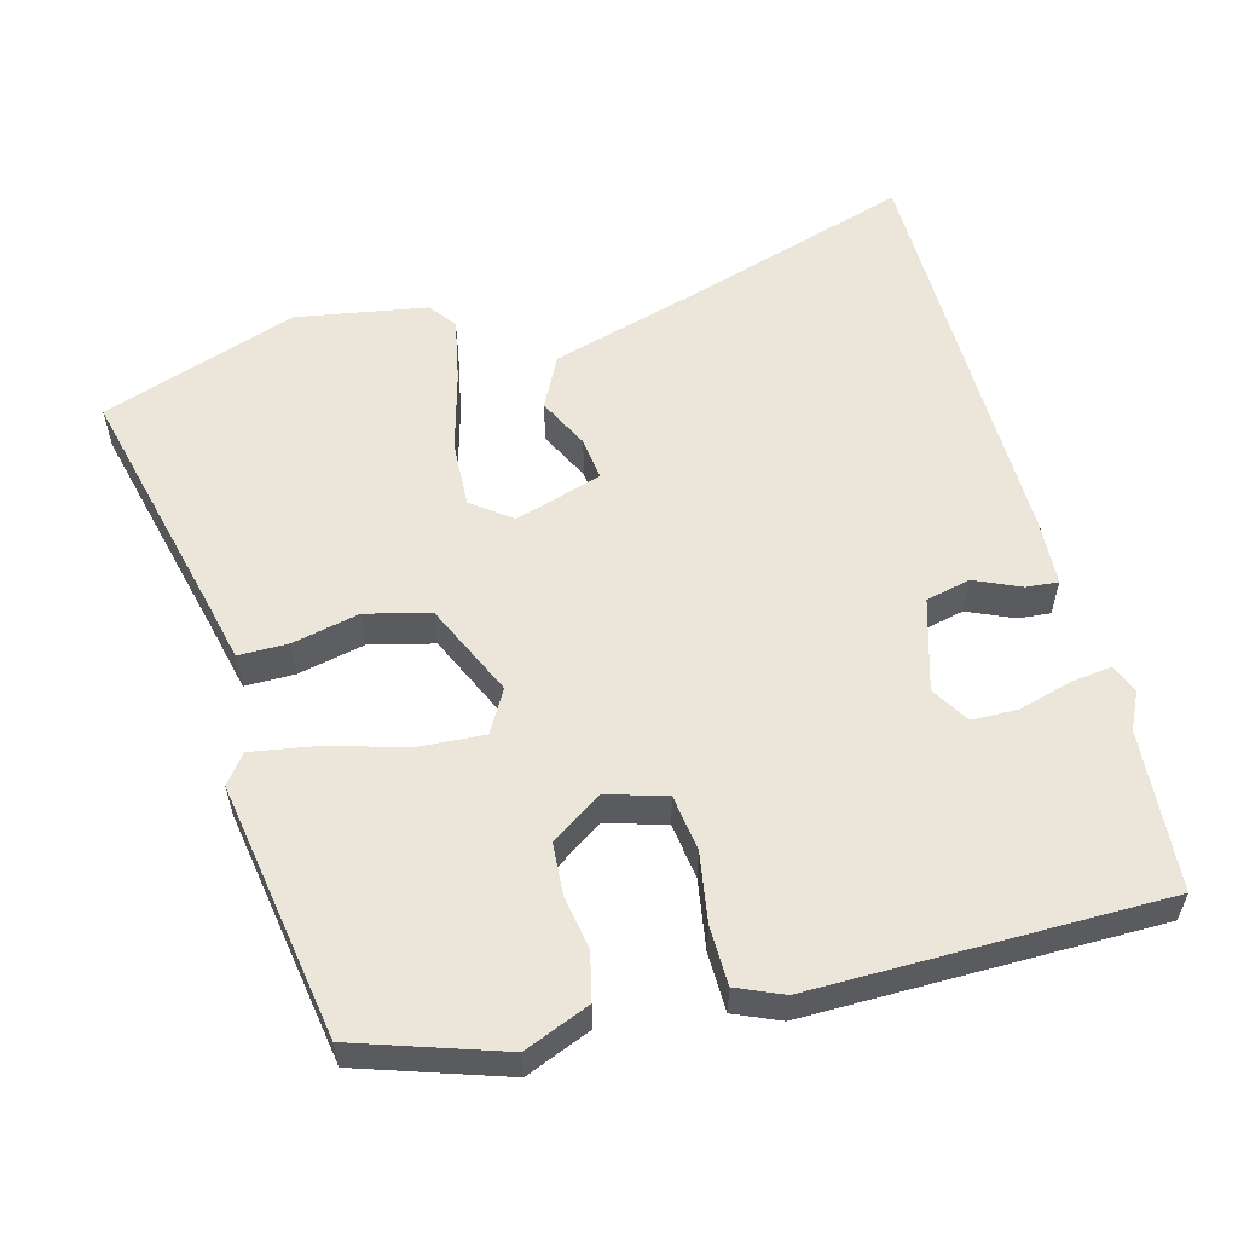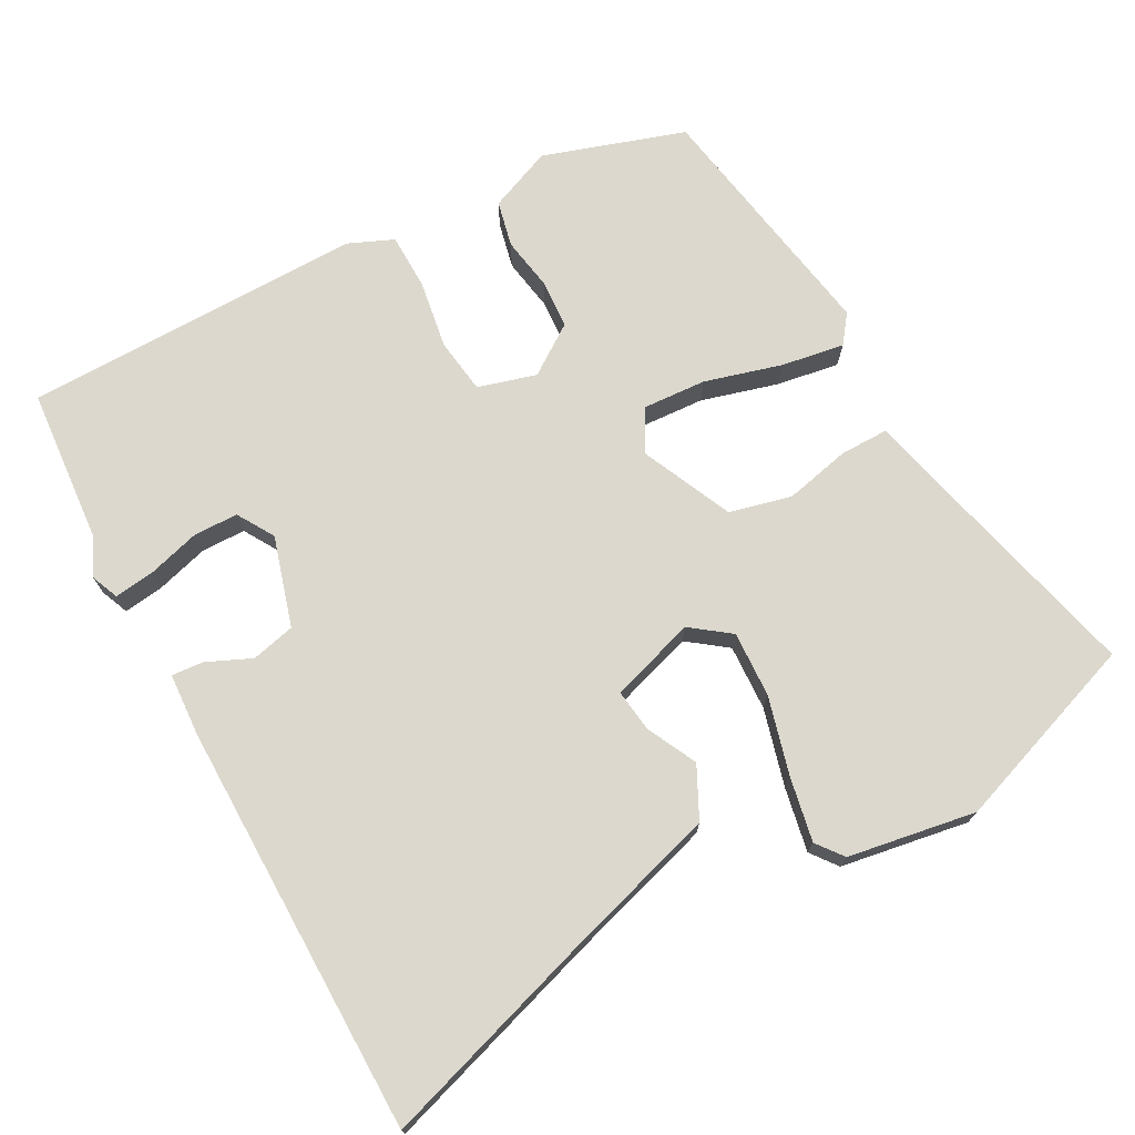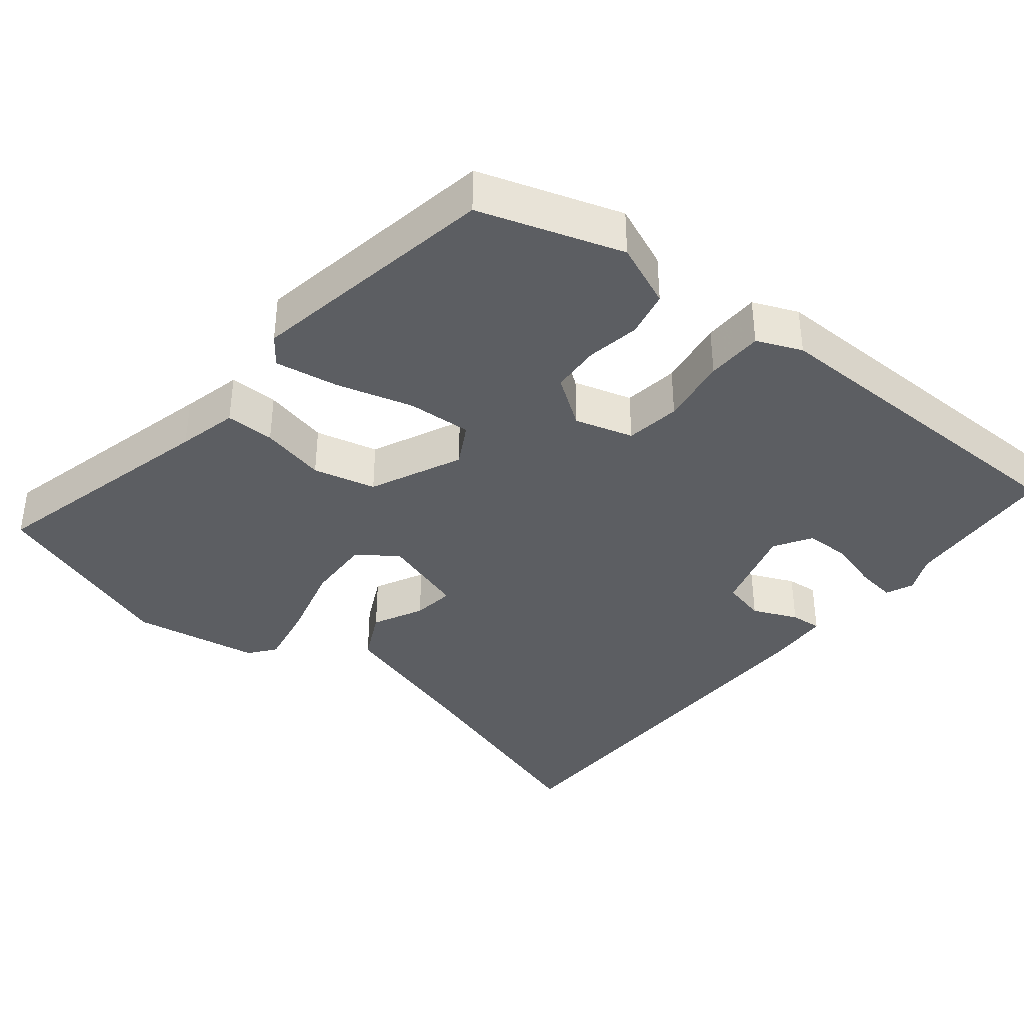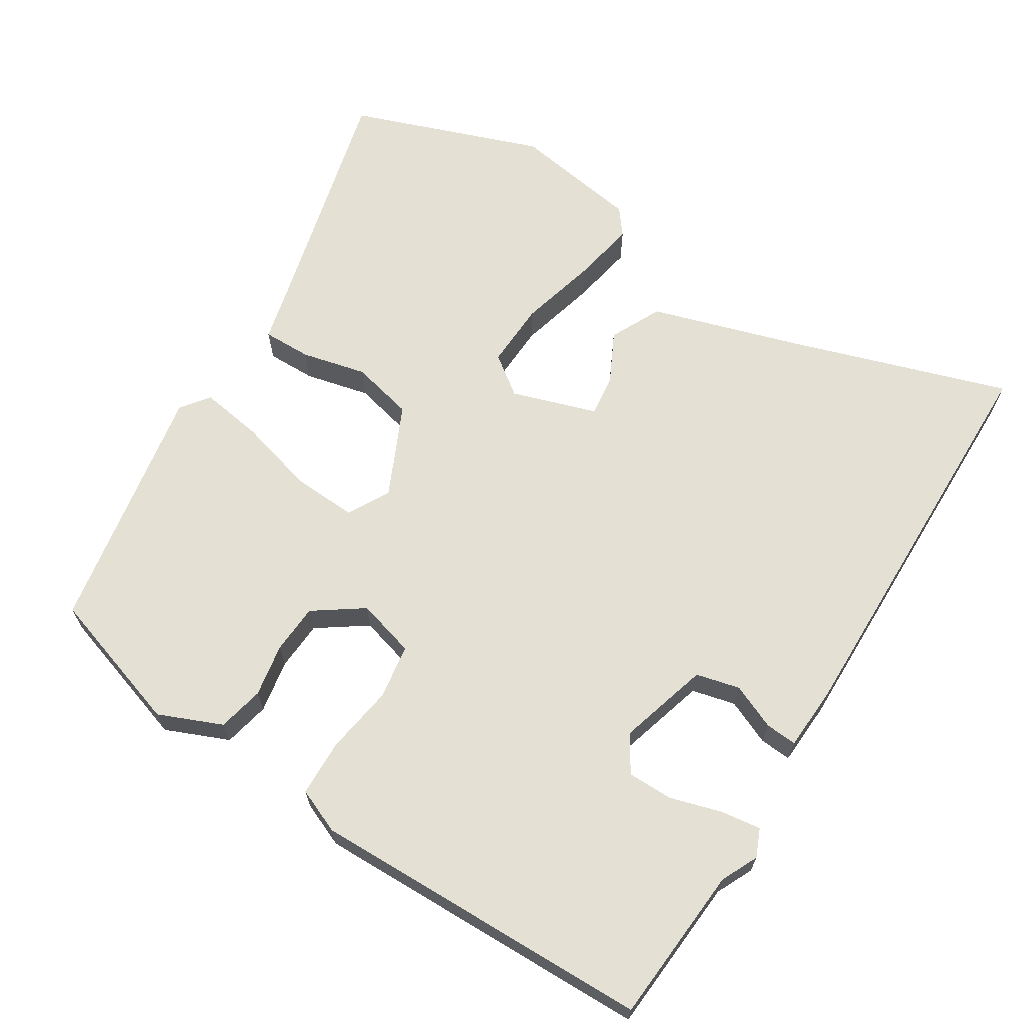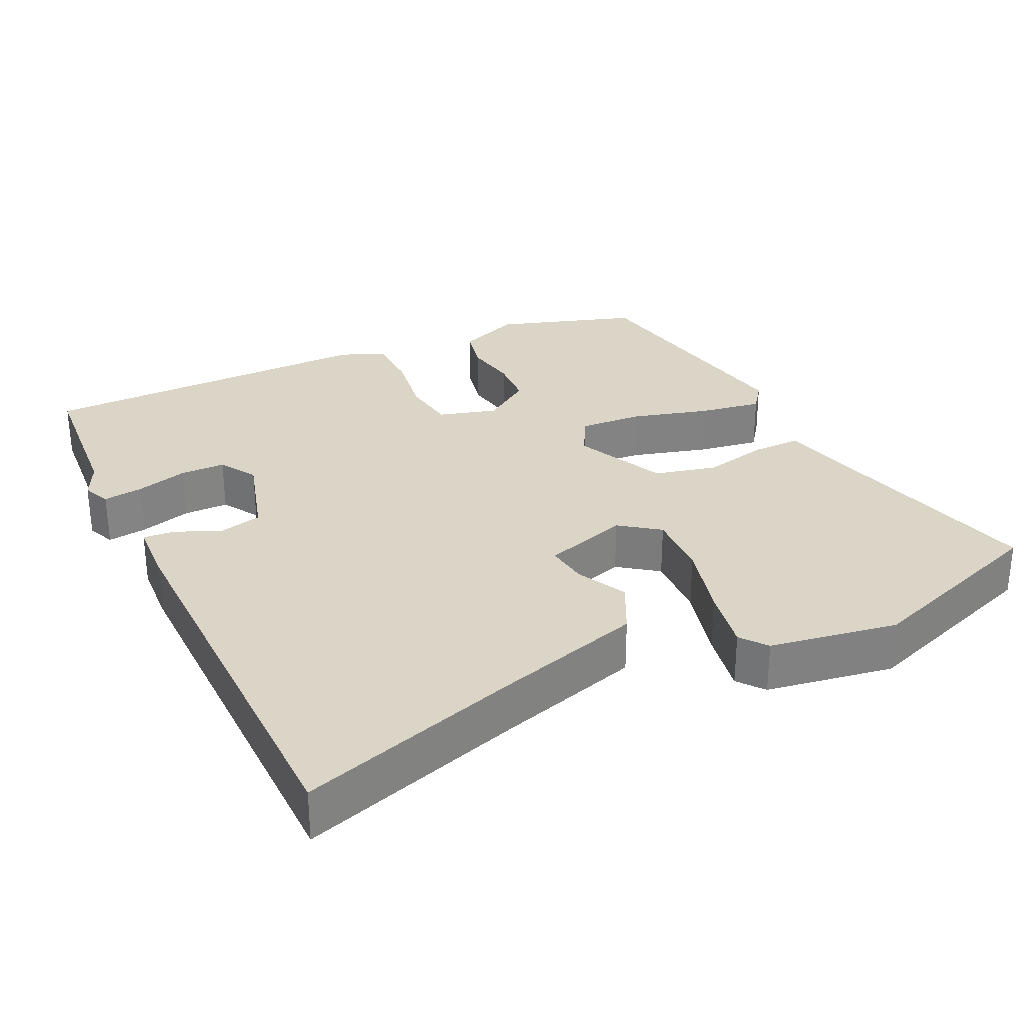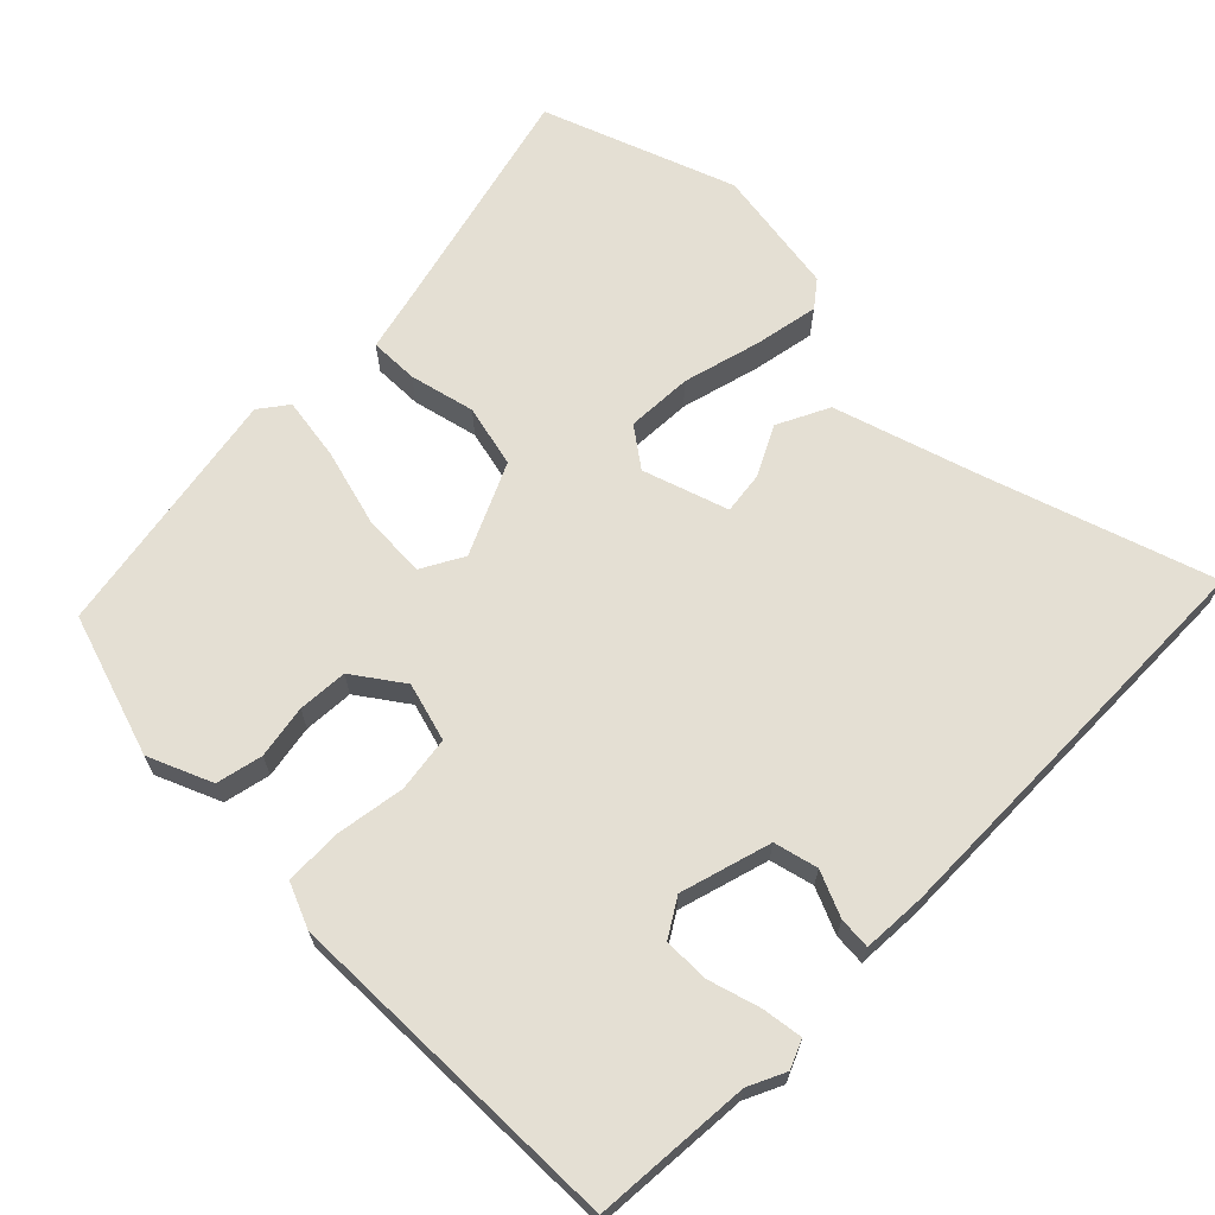
<metadata>
{"format":"obj","ext":"obj","renderer":"f3d","projection":"perspective","resolution":1024,"background":"white","views":[{"elev":56.6,"azim":-15.2,"up":"+Y"},{"elev":72.6,"azim":151.1,"up":"+Y"},{"elev":-37.5,"azim":-39.4,"up":"+Y"},{"elev":65.8,"azim":31.3,"up":"+Y"},{"elev":29.6,"azim":153.8,"up":"+Y"},{"elev":66.4,"azim":44.0,"up":"+Y"}]}
</metadata>
<code>
v 0.496 0.07 0.547
v 0.515 0.07 0.329
v 0.54 0.07 0.278
v 0.524 0.07 0.239
v 0.468 0.07 0.246
v 0.396 0.07 0.266
v 0.333 0.07 0.265
v 0.302 0.07 0.213
v 0.34 0.07 0.088
v 0.401 0.07 0.074
v 0.463 0.07 0.102
v 0.507 0.07 0.106
v 0.513 0.07 0.017
v 0.513 0.07 -0.556
v 0.203 0.07 -0.46
v -0.003 0.07 -0.4
v -0.039 0.07 -0.329
v -0.005 0.07 -0.259
v 0.002 0.07 -0.2
v -0.117 0.07 -0.163
v -0.171 0.07 -0.204
v -0.166 0.07 -0.296
v -0.136 0.07 -0.404
v -0.118 0.07 -0.493
v -0.146 0.07 -0.53
v -0.324 0.07 -0.561
v -0.592 0.07 -0.468
v -0.513 0.07 -0.137
v -0.494 0.07 -0.054
v -0.426 0.07 -0.054
v -0.335 0.07 -0.074
v -0.248 0.07 -0.052
v -0.191 0.07 0.076
v -0.224 0.07 0.134
v -0.313 0.07 0.128
v -0.42 0.07 0.097
v -0.508 0.07 0.082
v -0.538 0.07 0.121
v -0.481 0.07 0.471
v -0.284 0.07 0.537
v -0.195 0.07 0.501
v -0.18 0.07 0.437
v -0.192 0.07 0.363
v -0.187 0.07 0.294
v -0.118 0.07 0.247
v -0.037 0.07 0.271
v -0.027 0.07 0.348
v -0.043 0.07 0.443
v -0.042 0.07 0.522
v 0.02 0.07 0.549
v 0.496 0 0.547
v 0.515 0 0.329
v 0.54 0 0.278
v 0.524 0 0.239
v 0.468 0 0.246
v 0.396 0 0.266
v 0.333 0 0.265
v 0.302 0 0.213
v 0.34 0 0.088
v 0.401 0 0.074
v 0.463 0 0.102
v 0.507 0 0.106
v 0.513 0 0.017
v 0.513 0 -0.556
v 0.203 0 -0.46
v -0.003 0 -0.4
v -0.039 0 -0.329
v -0.005 0 -0.259
v 0.002 0 -0.2
v -0.117 0 -0.163
v -0.171 0 -0.204
v -0.166 0 -0.296
v -0.136 0 -0.404
v -0.118 0 -0.493
v -0.146 0 -0.53
v -0.324 0 -0.561
v -0.592 0 -0.468
v -0.513 0 -0.137
v -0.494 0 -0.054
v -0.426 0 -0.054
v -0.335 0 -0.074
v -0.248 0 -0.052
v -0.191 0 0.076
v -0.224 0 0.134
v -0.313 0 0.128
v -0.42 0 0.097
v -0.508 0 0.082
v -0.538 0 0.121
v -0.481 0 0.471
v -0.284 0 0.537
v -0.195 0 0.501
v -0.18 0 0.437
v -0.192 0 0.363
v -0.187 0 0.294
v -0.118 0 0.247
v -0.037 0 0.271
v -0.027 0 0.348
v -0.043 0 0.443
v -0.042 0 0.522
v 0.02 0 0.549
f 50 1 2
f 49 50 2
f 48 49 2
f 47 48 2
f 46 47 2 3
f 45 46 3
f 41 42 43
f 40 41 43
f 39 40 43
f 38 39 43
f 37 38 43
f 36 37 43
f 35 36 43
f 34 35 43 44
f 33 34 44 45
f 28 29 30 31
f 28 31 32
f 27 28 32
f 26 27 32
f 25 26 32
f 24 25 32
f 23 24 32
f 22 23 32
f 21 22 32 33
f 15 16 17 18
f 15 18 19
f 14 15 19
f 13 14 19
f 12 13 19
f 11 12 19
f 10 11 19
f 9 10 19 20
f 3 4 5 6
f 3 6 7
f 45 3 7
f 45 7 8
f 33 45 8
f 21 33 8
f 20 21 8
f 8 9 20
f 52 51 100
f 52 100 99
f 52 99 98
f 52 98 97
f 53 52 97 96
f 53 96 95
f 93 92 91
f 93 91 90
f 93 90 89
f 93 89 88
f 93 88 87
f 93 87 86
f 93 86 85
f 94 93 85 84
f 95 94 84 83
f 81 80 79 78
f 82 81 78
f 82 78 77
f 82 77 76
f 82 76 75
f 82 75 74
f 82 74 73
f 82 73 72
f 83 82 72 71
f 68 67 66 65
f 69 68 65
f 69 65 64
f 69 64 63
f 69 63 62
f 69 62 61
f 69 61 60
f 70 69 60 59
f 56 55 54 53
f 57 56 53
f 57 53 95
f 58 57 95
f 58 95 83
f 58 83 71
f 58 71 70
f 70 59 58
f 1 51 52 2
f 2 52 53 3
f 3 53 54 4
f 4 54 55 5
f 5 55 56 6
f 6 56 57 7
f 7 57 58 8
f 8 58 59 9
f 9 59 60 10
f 10 60 61 11
f 11 61 62 12
f 12 62 63 13
f 13 63 64 14
f 14 64 65 15
f 15 65 66 16
f 16 66 67 17
f 17 67 68 18
f 18 68 69 19
f 19 69 70 20
f 20 70 71 21
f 21 71 72 22
f 22 72 73 23
f 23 73 74 24
f 24 74 75 25
f 25 75 76 26
f 26 76 77 27
f 27 77 78 28
f 28 78 79 29
f 29 79 80 30
f 30 80 81 31
f 31 81 82 32
f 32 82 83 33
f 33 83 84 34
f 34 84 85 35
f 35 85 86 36
f 36 86 87 37
f 37 87 88 38
f 38 88 89 39
f 39 89 90 40
f 40 90 91 41
f 41 91 92 42
f 42 92 93 43
f 43 93 94 44
f 44 94 95 45
f 45 95 96 46
f 46 96 97 47
f 47 97 98 48
f 48 98 99 49
f 49 99 100 50
f 50 100 51 1

</code>
